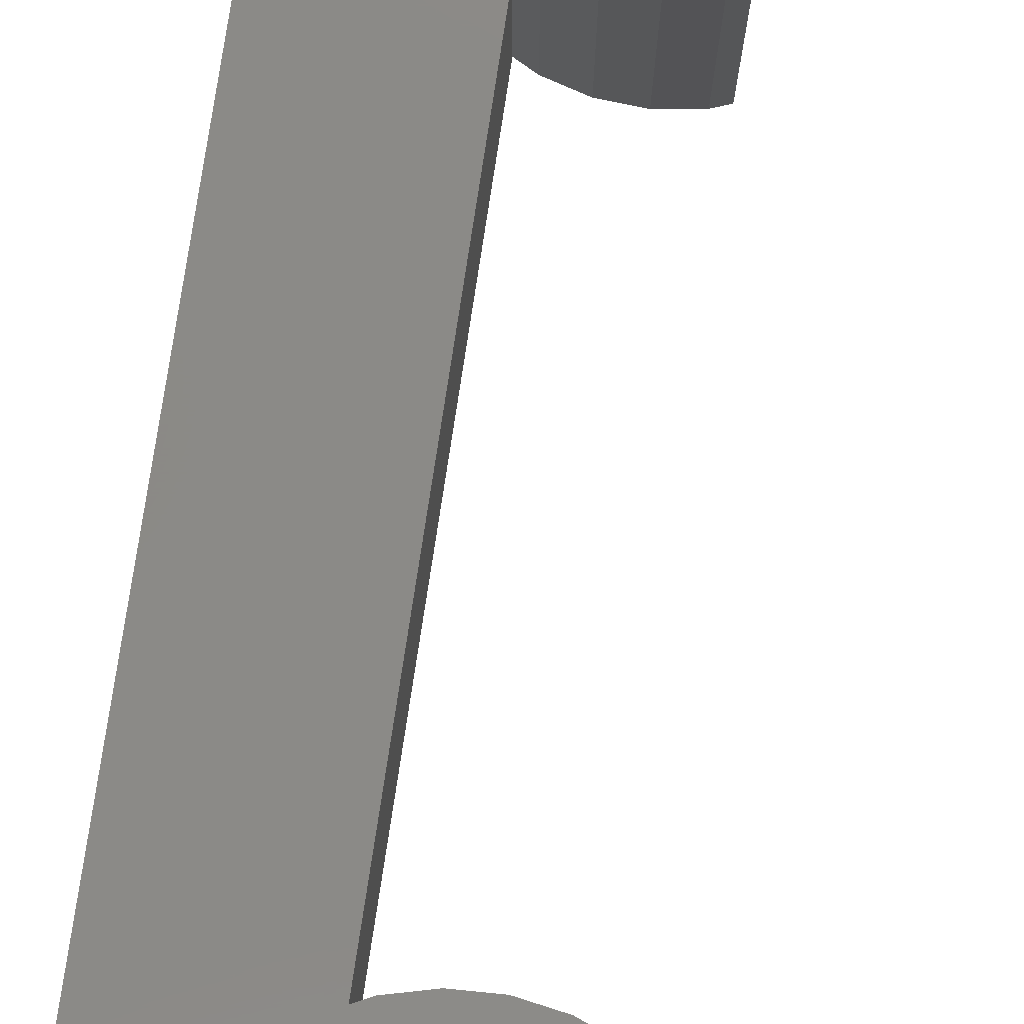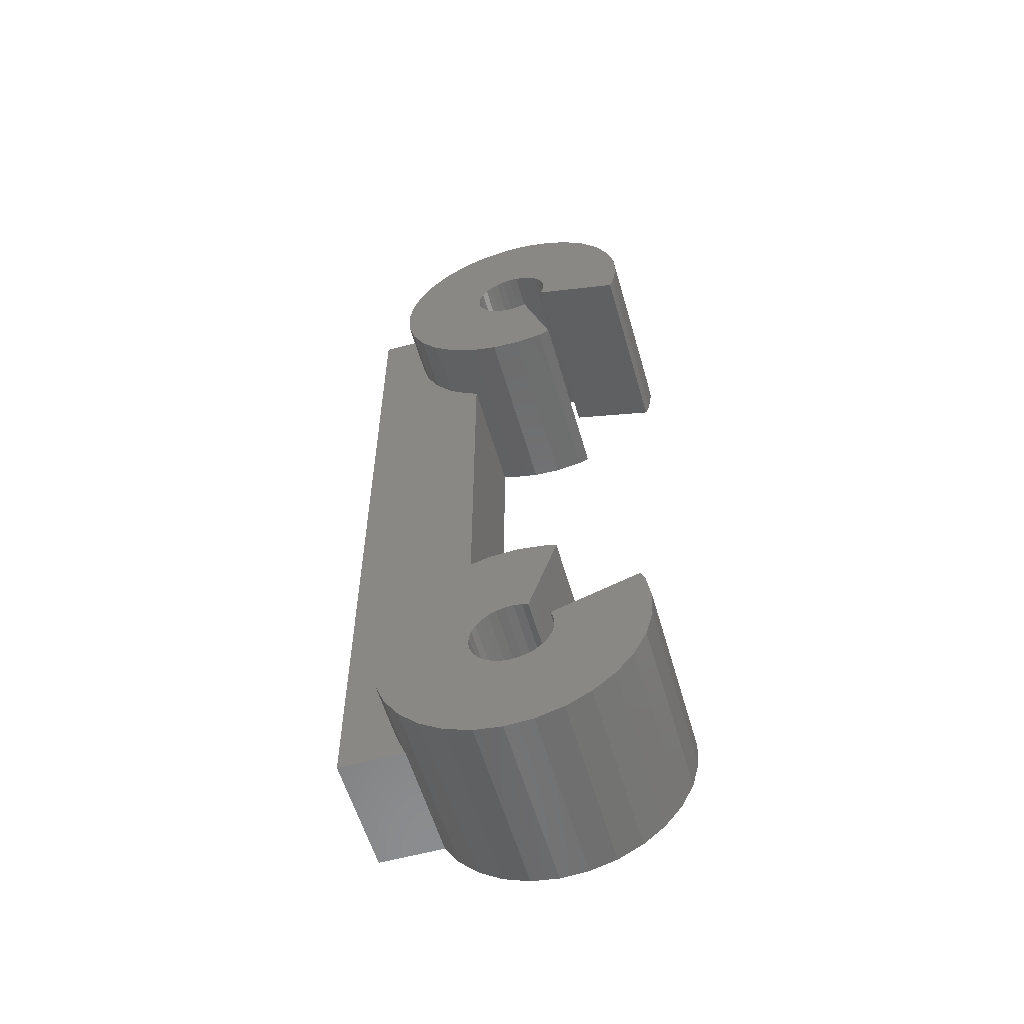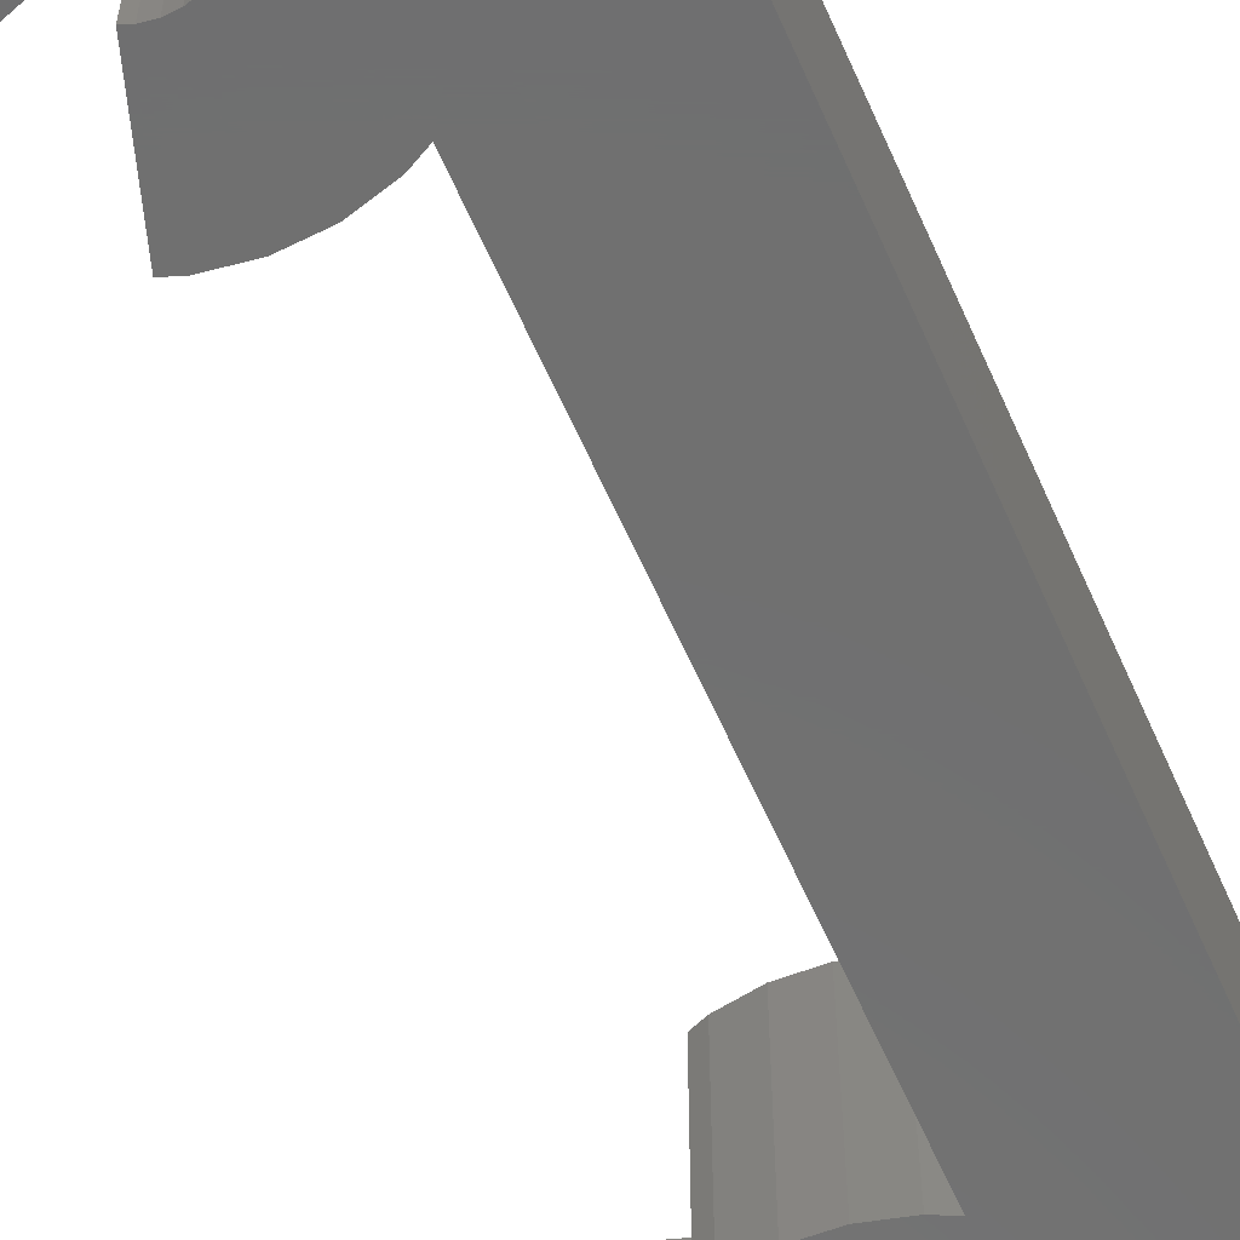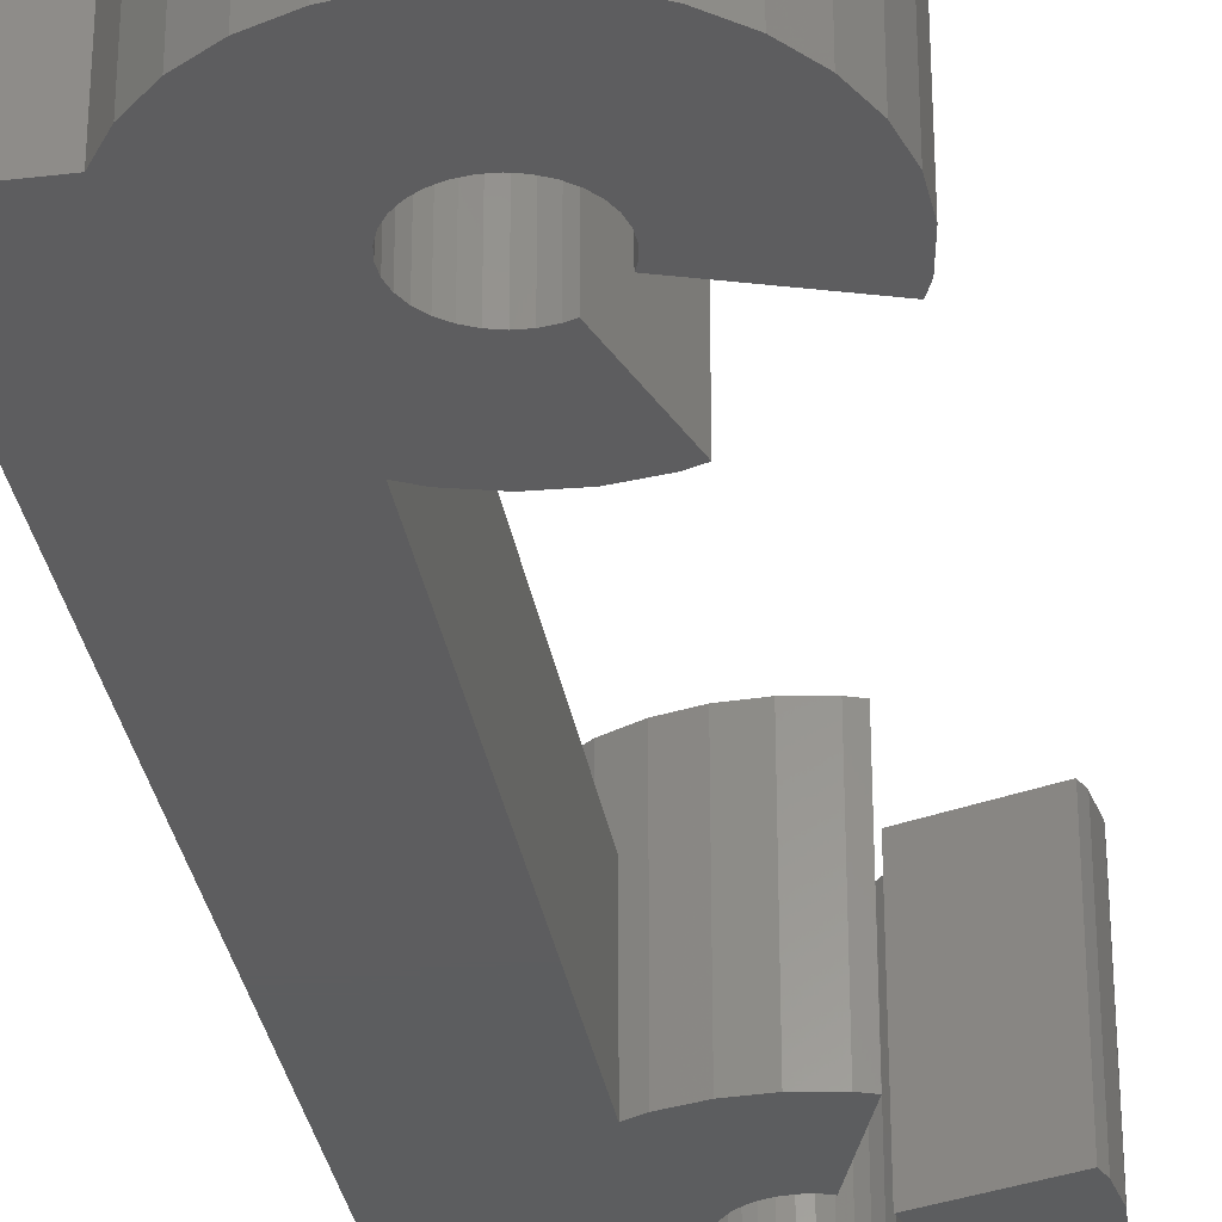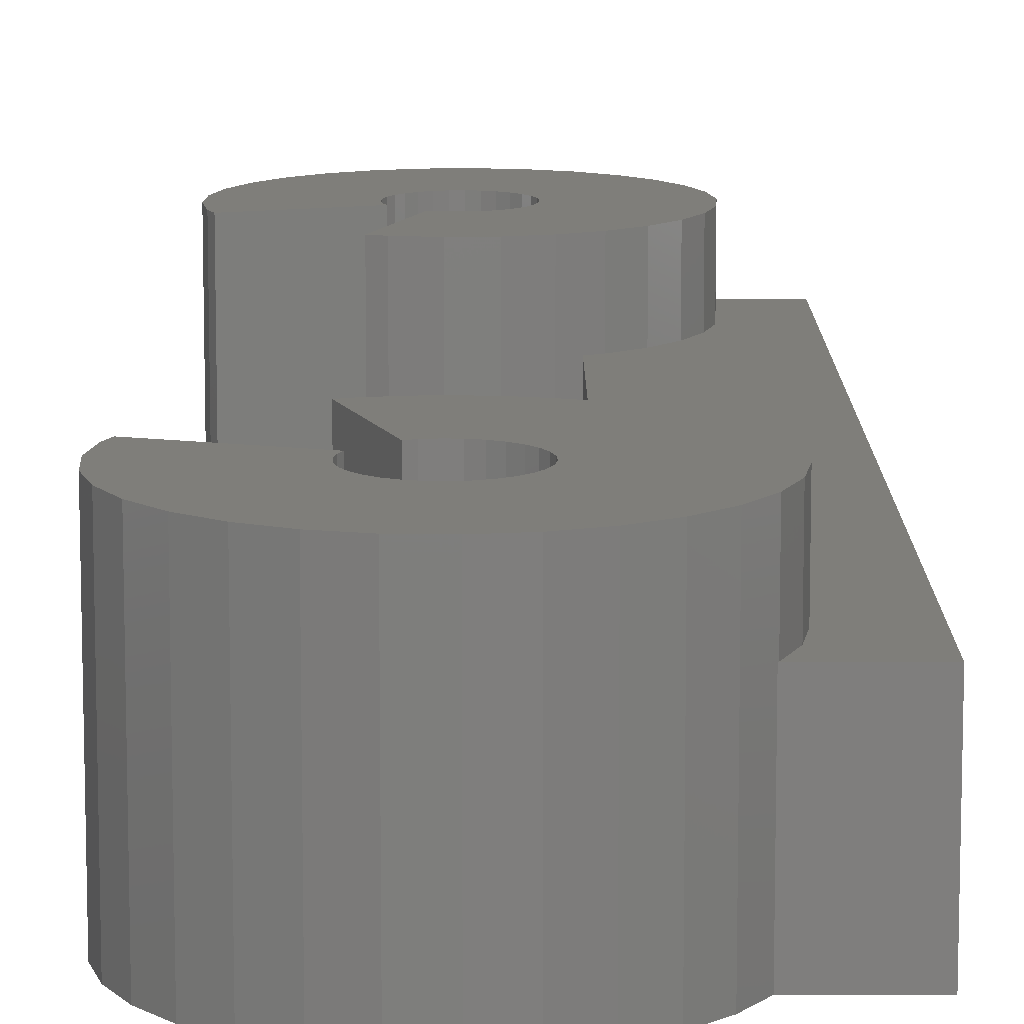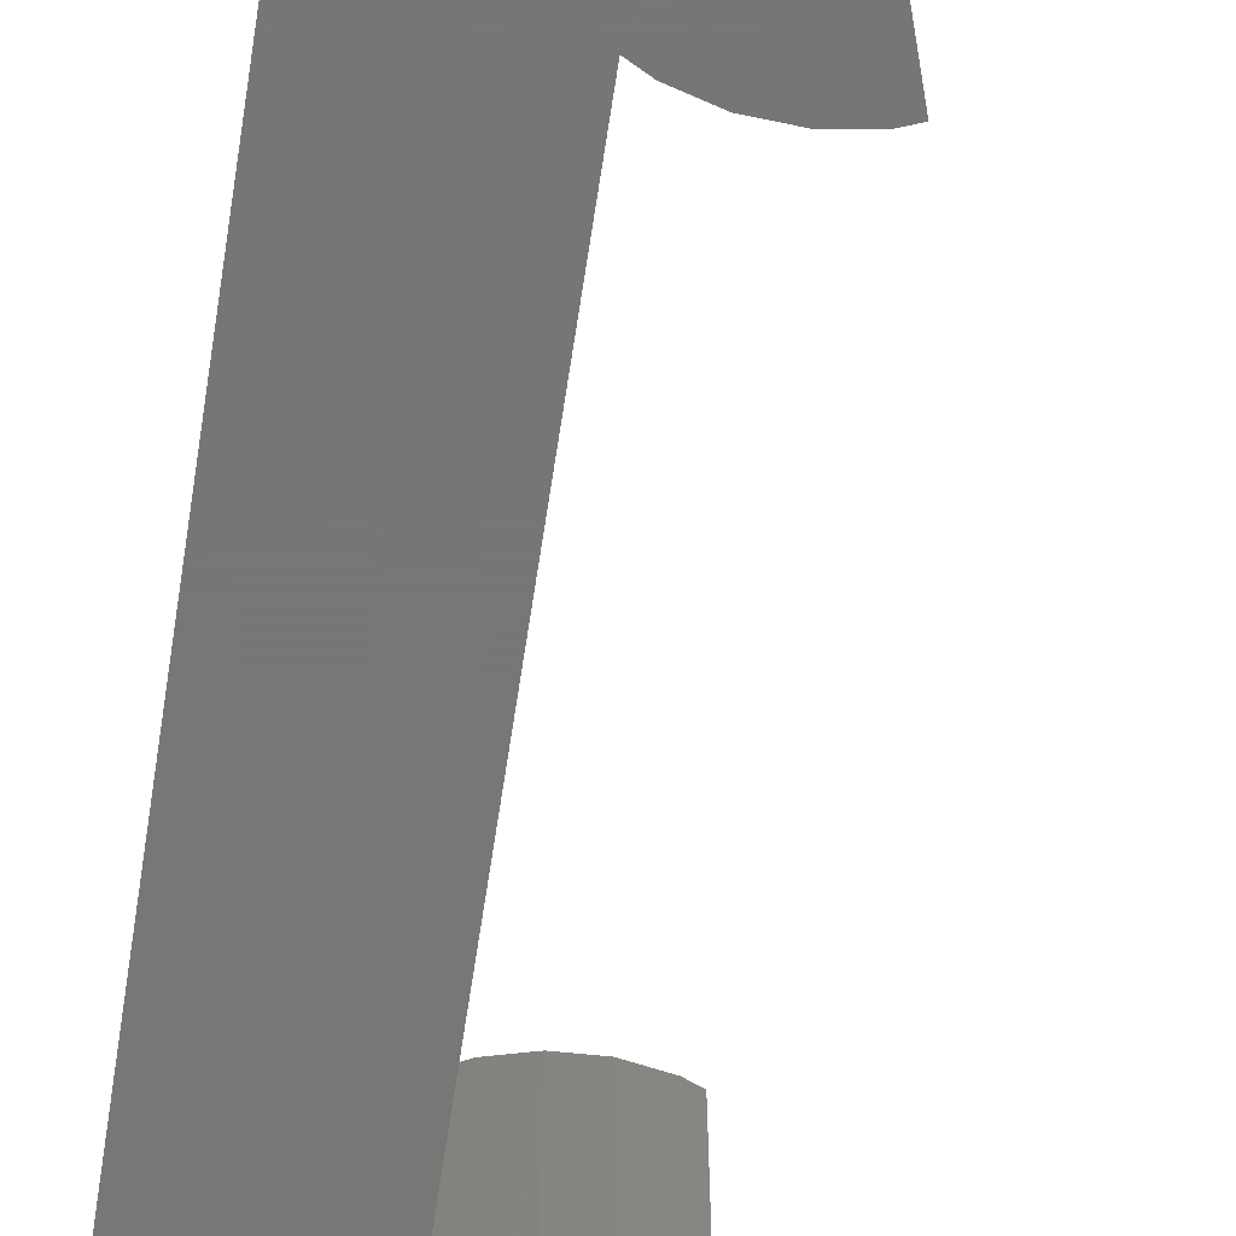
<metadata>
{"format":"stl","ext":"stl","renderer":"f3d","projection":"perspective","resolution":1024,"background":"white","views":[{"elev":79.0,"azim":8.7,"up":"+Z"},{"elev":-57.4,"azim":16.0,"up":"+Y"},{"elev":-61.8,"azim":-156.2,"up":"+Z"},{"elev":-32.3,"azim":9.4,"up":"+Z"},{"elev":11.6,"azim":179.8,"up":"+Z"},{"elev":-69.2,"azim":-8.8,"up":"+Z"}]}
</metadata>
<code>
# stl→obj: 236 verts, 468 faces
v 10.97 8.778 2
v 11.18 9.182 3
v 11.18 9.182 2
v 10.97 8.778 3
v 11.47 9.534 3
v 11.47 9.534 2
v 10.86 8.339 2
v 10.86 8.339 3
v 11.08 7 0
v 11.31 6.634 0
v 11.08 7 2
v 11.07 7.015 3
v 11.07 7.015 2
v 11.31 6.634 3
v 11.82 9.82 2
v 11.82 9.82 3
v 14.18 6.18 0
v 14.53 6.466 3
v 14.18 6.18 3
v 14.53 6.466 0
v 15.17 8.114 3
v 15.1 8.562 0
v 15.1 8.562 3
v 15.17 8.114 0
v 10.83 7.886 2
v 10.83 7.886 3
v 13.56 10.1 0
v 13.11 10.17 3
v 13.56 10.1 3
v 13.11 10.17 0
v 10.9 7.438 3
v 10.9 7.438 2
v 15.03 7.222 3
v 15.14 7.661 0
v 15.14 7.661 3
v 15.03 7.222 0
v 15.03 8.743 0
v 15.03 8.743 3
v 13.34 5.857 0
v 13.78 5.974 3
v 13.34 5.857 3
v 13.78 5.974 0
v 12.89 5.833 0
v 12.89 5.833 3
v 11.63 6.314 0
v 12.01 6.067 3
v 11.63 6.314 3
v 12.01 6.067 0
v 12.22 10.03 3
v 12 9.913 2
v 12.22 10.03 0
v 12 9.913 0
v 12.44 5.904 0
v 12.44 5.904 3
v 12.66 10.14 0
v 12.66 10.14 3
v 13.74 10.03 0
v 13.74 10.03 3
v 13.17 8.647 3
v 13.27 8.61 3
v 13.04 8.669 3
v 12.9 8.662 3
v 12.76 8.626 3
v 12.64 8.562 3
v 12.53 8.474 3
v 12.44 8.365 3
v 13.67 8.035 3
v 13.65 8.173 3
v 13.66 7.895 3
v 13.63 7.76 3
v 14.82 6.818 3
v 13.56 7.635 3
v 13.61 8.271 3
v 13.47 7.526 3
v 13.36 7.438 3
v 13.24 7.375 3
v 13.1 7.338 3
v 12.96 7.331 3
v 12.83 7.353 3
v 12.7 7.403 3
v 12.58 7.479 3
v 12.48 7.578 3
v 12.4 7.696 3
v 12.35 7.827 3
v 12.33 7.965 3
v 12.37 8.24 3
v 12.34 8.105 3
v 14.82 6.818 0
v 13.66 7.895 0
v 13.67 8.035 0
v 13.63 7.76 0
v 13.56 7.635 0
v 13.47 7.526 0
v 13.36 7.438 0
v 13.24 7.375 0
v 13.1 7.338 0
v 12.96 7.331 0
v 12.83 7.353 0
v 12.7 7.403 0
v 12.58 7.479 0
v 12.48 7.578 0
v 12.4 7.696 0
v 12.33 7.965 0
v 12.35 7.827 0
v 13.65 8.173 0
v 13.61 8.271 0
v 13.17 8.647 0
v 13.27 8.61 0
v 13.04 8.669 0
v 12.9 8.662 0
v 12.76 8.626 0
v 12.64 8.562 0
v 12.53 8.474 0
v 12.44 8.365 0
v 12.37 8.24 0
v 12.34 8.105 0
v 13.17 18.85 0
v 13.74 17.47 0
v 13.56 17.4 0
v 13.27 18.89 0
v 13.11 17.33 0
v 13.04 18.83 0
v 12.9 18.84 0
v 12.66 17.36 0
v 12.76 18.87 0
v 12.22 17.47 0
v 12 17.59 0
v 12.64 18.94 0
v 12.53 19.03 0
v 12.44 19.14 0
v 11.08 20.5 0
v 12.37 19.26 0
v 13.67 19.46 0
v 15.17 19.39 0
v 15.1 18.94 0
v 13.65 19.33 0
v 15.03 18.76 0
v 15.14 19.84 0
v 13.66 19.6 0
v 13.63 19.74 0
v 15.03 20.28 0
v 14.82 20.68 0
v 13.56 19.86 0
v 14.53 21.03 0
v 13.61 19.23 0
v 13.47 19.97 0
v 14.18 21.32 0
v 13.36 20.06 0
v 13.78 21.53 0
v 13.24 20.13 0
v 13.34 21.64 0
v 13.1 20.16 0
v 12.96 20.17 0
v 12.89 21.67 0
v 12.83 20.15 0
v 12.44 21.6 0
v 12.7 20.1 0
v 12.01 21.43 0
v 12.58 20.02 0
v 11.63 21.19 0
v 12.48 19.92 0
v 12.4 19.8 0
v 12.35 19.67 0
v 12.33 19.54 0
v 12.34 19.4 0
v 10 7 0
v 11.31 20.87 0
v 10 20.5 0
v 13.78 21.53 3
v 14.18 21.32 3
v 14.53 21.03 3
v 13.34 21.64 3
v 11.63 21.19 3
v 12.01 21.43 3
v 14.82 20.68 3
v 11.47 17.97 2
v 11.18 18.32 3
v 11.18 18.32 2
v 11.47 17.97 3
v 13.56 17.4 3
v 13.11 17.33 3
v 12.89 21.67 3
v 15.1 18.94 3
v 15.17 19.39 3
v 12.44 21.6 3
v 12.66 17.36 3
v 12.22 17.47 3
v 13.74 17.47 3
v 10.97 18.72 2
v 10.86 19.16 3
v 10.86 19.16 2
v 10.97 18.72 3
v 10.83 19.61 3
v 10.83 19.61 2
v 11.08 20.5 2
v 11.31 20.87 3
v 11.07 20.49 3
v 11.07 20.49 2
v 15.03 20.28 3
v 10.9 20.06 3
v 10.9 20.06 2
v 15.14 19.84 3
v 15.03 18.76 3
v 13.66 19.6 3
v 13.67 19.46 3
v 13.63 19.74 3
v 13.56 19.86 3
v 13.47 19.97 3
v 13.36 20.06 3
v 13.24 20.13 3
v 13.1 20.16 3
v 12.96 20.17 3
v 12.83 20.15 3
v 12.7 20.1 3
v 12.58 20.02 3
v 12.48 19.92 3
v 12.4 19.8 3
v 12.33 19.54 3
v 11.82 17.68 3
v 12.35 19.67 3
v 13.65 19.33 3
v 13.61 19.23 3
v 13.17 18.85 3
v 13.27 18.89 3
v 13.04 18.83 3
v 12.9 18.84 3
v 12.76 18.87 3
v 12.64 18.94 3
v 12.53 19.03 3
v 12.44 19.14 3
v 12.37 19.26 3
v 12.34 19.4 3
v 12 17.59 2
v 11.82 17.68 2
v 10 20.5 2
v 10 7 2
f 1 2 3
f 2 1 4
f 3 5 6
f 5 3 2
f 7 4 1
f 4 7 8
f 9 10 11
f 11 12 13
f 14 11 10
f 11 14 12
f 15 5 16
f 5 15 6
f 17 18 19
f 18 17 20
f 21 22 23
f 22 21 24
f 25 8 7
f 8 25 26
f 27 28 29
f 28 27 30
f 13 31 32
f 31 13 12
f 32 26 25
f 26 32 31
f 33 34 35
f 34 33 36
f 23 37 38
f 37 23 22
f 39 40 41
f 40 39 42
f 43 41 44
f 41 43 39
f 45 46 47
f 46 45 48
f 49 50 16
f 51 50 49
f 50 51 52
f 16 50 15
f 53 44 54
f 44 53 43
f 45 14 10
f 14 45 47
f 48 54 46
f 54 48 53
f 55 49 56
f 49 55 51
f 57 29 58
f 29 57 27
f 42 19 40
f 19 42 17
f 30 56 28
f 56 30 55
f 59 58 29
f 58 59 60
f 28 59 29
f 28 61 59
f 28 62 61
f 56 62 28
f 62 56 63
f 49 63 56
f 63 49 64
f 16 64 49
f 64 16 65
f 5 65 16
f 2 66 5
f 65 5 66
f 67 21 23
f 68 23 38
f 21 67 35
f 69 35 67
f 70 33 69
f 33 70 71
f 71 72 18
f 35 69 33
f 23 68 67
f 68 38 73
f 72 71 70
f 74 18 72
f 18 74 19
f 75 19 74
f 19 75 40
f 76 40 75
f 40 76 41
f 77 41 76
f 78 41 77
f 78 44 41
f 79 44 78
f 54 79 80
f 46 80 81
f 47 81 82
f 79 54 44
f 14 82 83
f 12 83 84
f 31 84 85
f 66 2 86
f 80 46 54
f 4 86 2
f 81 47 46
f 86 4 87
f 82 14 47
f 8 87 4
f 83 12 14
f 87 8 85
f 84 31 12
f 26 85 8
f 85 26 31
f 71 36 33
f 36 71 88
f 35 24 21
f 24 35 34
f 34 89 90
f 17 91 89
f 17 92 91
f 17 93 92
f 17 94 93
f 95 42 39
f 42 95 94
f 39 96 95
f 39 97 96
f 43 97 39
f 43 98 97
f 53 98 43
f 98 53 99
f 48 99 53
f 99 48 100
f 45 100 48
f 100 45 101
f 10 101 45
f 9 101 10
f 101 9 102
f 103 52 51
f 103 9 52
f 102 9 104
f 90 24 34
f 24 90 22
f 89 34 36
f 89 36 88
f 89 88 20
f 89 20 17
f 94 17 42
f 105 22 90
f 22 105 37
f 37 105 106
f 107 57 108
f 57 107 27
f 107 30 27
f 109 30 107
f 110 30 109
f 55 110 111
f 110 55 30
f 51 111 112
f 51 112 113
f 51 113 114
f 51 114 115
f 51 115 116
f 111 51 55
f 51 116 103
f 117 118 119
f 118 117 120
f 121 117 119
f 121 122 117
f 121 123 122
f 124 123 121
f 123 124 125
f 126 125 124
f 127 125 126
f 125 127 128
f 128 127 129
f 129 127 130
f 131 132 127
f 130 127 132
f 133 134 135
f 136 135 137
f 134 133 138
f 139 138 133
f 140 141 139
f 141 140 142
f 142 143 144
f 138 139 141
f 135 136 133
f 136 137 145
f 143 142 140
f 146 144 143
f 144 146 147
f 148 147 146
f 147 148 149
f 150 149 148
f 149 150 151
f 152 151 150
f 153 151 152
f 153 154 151
f 155 154 153
f 156 155 157
f 158 157 159
f 160 159 161
f 155 156 154
f 131 161 162
f 131 162 163
f 131 163 164
f 132 131 165
f 165 131 164
f 157 158 156
f 166 52 9
f 52 166 127
f 104 9 103
f 161 131 167
f 159 160 158
f 161 167 160
f 168 127 166
f 127 168 131
f 18 88 71
f 88 18 20
f 82 102 83
f 102 82 101
f 113 64 65
f 64 113 112
f 111 62 63
f 62 111 110
f 87 115 86
f 115 87 116
f 89 67 90
f 67 89 69
f 95 77 76
f 77 95 96
f 97 79 78
f 79 97 98
f 85 116 87
f 116 85 103
f 66 113 65
f 113 66 114
f 83 104 84
f 104 83 102
f 107 60 59
f 60 107 108
f 99 81 80
f 81 99 100
f 86 114 66
f 114 86 115
f 98 80 79
f 80 98 99
f 110 61 62
f 61 110 109
f 105 73 106
f 73 105 68
f 96 78 77
f 78 96 97
f 112 63 64
f 63 112 111
f 93 75 74
f 75 93 94
f 93 72 92
f 72 93 74
f 84 103 85
f 103 84 104
f 109 59 61
f 59 109 107
f 90 68 105
f 68 90 67
f 92 70 91
f 70 92 72
f 91 69 89
f 69 91 70
f 94 76 75
f 76 94 95
f 81 101 82
f 101 81 100
f 60 57 58
f 57 60 108
f 37 73 38
f 73 37 106
f 147 169 170
f 169 147 149
f 144 170 171
f 170 144 147
f 149 172 169
f 172 149 151
f 158 173 174
f 173 158 160
f 175 144 171
f 144 175 142
f 176 177 178
f 177 176 179
f 121 180 181
f 180 121 119
f 151 182 172
f 182 151 154
f 183 134 184
f 134 183 135
f 156 174 185
f 174 156 158
f 154 185 182
f 185 154 156
f 126 186 187
f 186 126 124
f 119 188 180
f 188 119 118
f 189 190 191
f 190 189 192
f 191 193 194
f 193 191 190
f 195 167 131
f 167 195 196
f 197 195 198
f 195 197 196
f 199 142 175
f 142 199 141
f 194 200 201
f 200 194 193
f 160 196 173
f 196 160 167
f 201 197 198
f 197 201 200
f 202 141 199
f 141 202 138
f 203 135 183
f 135 203 137
f 178 192 189
f 192 178 177
f 184 138 202
f 138 184 134
f 202 204 205
f 170 206 204
f 170 207 206
f 170 208 207
f 170 209 208
f 210 169 172
f 169 210 209
f 172 211 210
f 172 212 211
f 182 212 172
f 182 213 212
f 185 213 182
f 213 185 214
f 174 214 185
f 214 174 215
f 173 215 174
f 215 173 216
f 196 216 173
f 216 196 217
f 197 217 196
f 218 219 187
f 217 197 220
f 218 179 219
f 200 220 197
f 218 177 179
f 220 200 218
f 218 192 177
f 193 218 200
f 218 190 192
f 218 193 190
f 205 184 202
f 184 205 183
f 204 202 199
f 204 199 175
f 204 175 171
f 204 171 170
f 209 170 169
f 221 183 205
f 183 221 203
f 203 221 222
f 223 188 224
f 188 223 180
f 223 181 180
f 225 181 223
f 226 181 225
f 186 226 227
f 226 186 181
f 187 227 228
f 187 228 229
f 187 229 230
f 187 230 231
f 187 231 232
f 227 187 186
f 187 232 218
f 233 219 234
f 219 233 187
f 126 233 127
f 233 126 187
f 124 181 186
f 181 124 121
f 176 219 179
f 219 176 234
f 159 214 215
f 214 159 157
f 143 208 146
f 208 143 207
f 139 206 140
f 206 139 204
f 152 210 211
f 210 152 150
f 122 226 225
f 226 122 123
f 231 165 232
f 165 231 132
f 218 163 220
f 163 218 164
f 153 211 212
f 211 153 152
f 148 208 209
f 208 148 146
f 157 213 214
f 213 157 155
f 145 221 136
f 221 145 222
f 217 161 216
f 161 217 162
f 150 209 210
f 209 150 148
f 220 162 217
f 162 220 163
f 133 204 139
f 204 133 205
f 120 223 224
f 223 120 117
f 232 164 218
f 164 232 165
f 140 207 143
f 207 140 206
f 229 130 230
f 130 229 129
f 128 229 228
f 229 128 129
f 155 212 213
f 212 155 153
f 136 205 133
f 205 136 221
f 117 225 223
f 225 117 122
f 125 228 227
f 228 125 128
f 123 227 226
f 227 123 125
f 230 132 231
f 132 230 130
f 216 159 215
f 159 216 161
f 145 203 222
f 203 145 137
f 188 120 224
f 120 188 118
f 131 235 195
f 235 131 168
f 1 236 7
f 201 235 194
f 198 235 201
f 235 198 195
f 234 50 233
f 234 15 50
f 176 15 234
f 176 6 15
f 178 6 176
f 178 3 6
f 189 3 178
f 189 1 3
f 235 189 191
f 189 235 1
f 235 191 194
f 236 1 235
f 13 236 11
f 32 236 13
f 25 236 32
f 7 236 25
f 166 11 236
f 11 166 9
f 166 235 168
f 235 166 236
f 50 127 233
f 127 50 52

</code>
